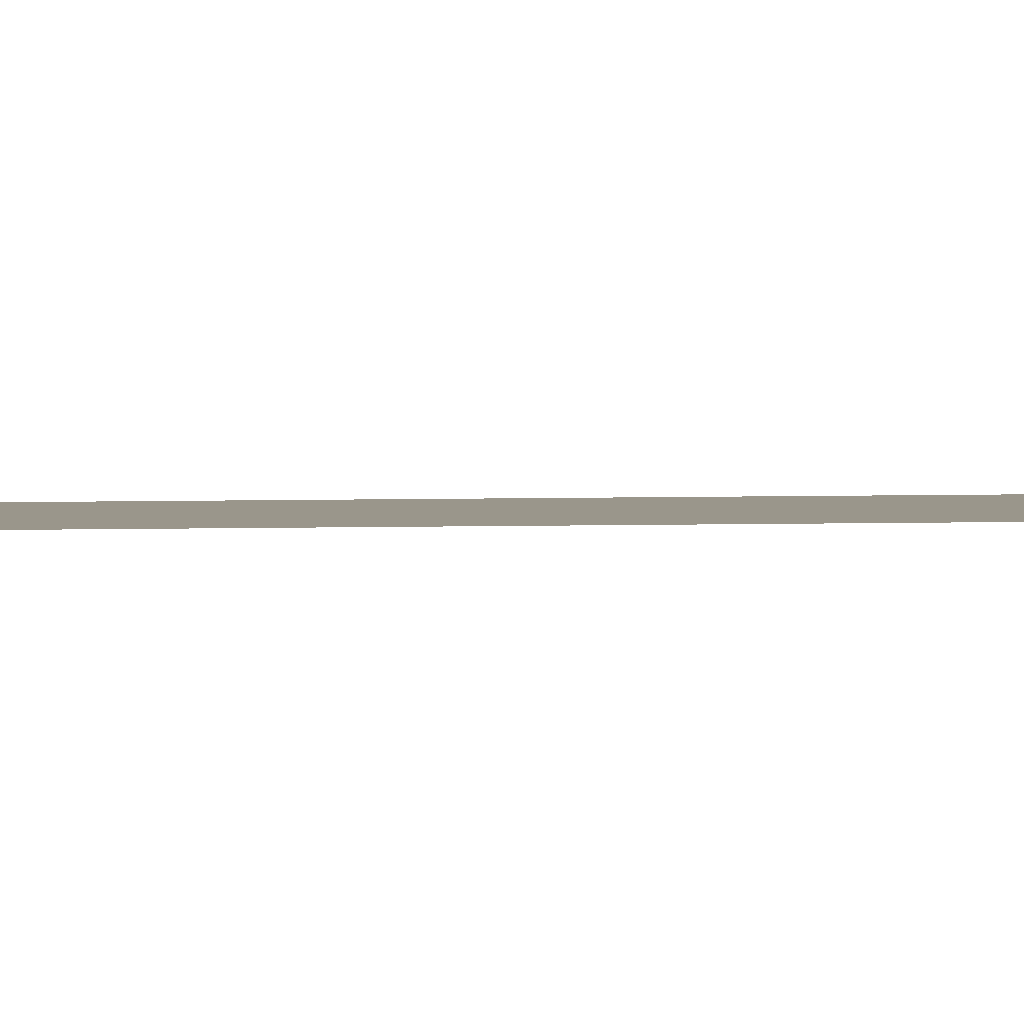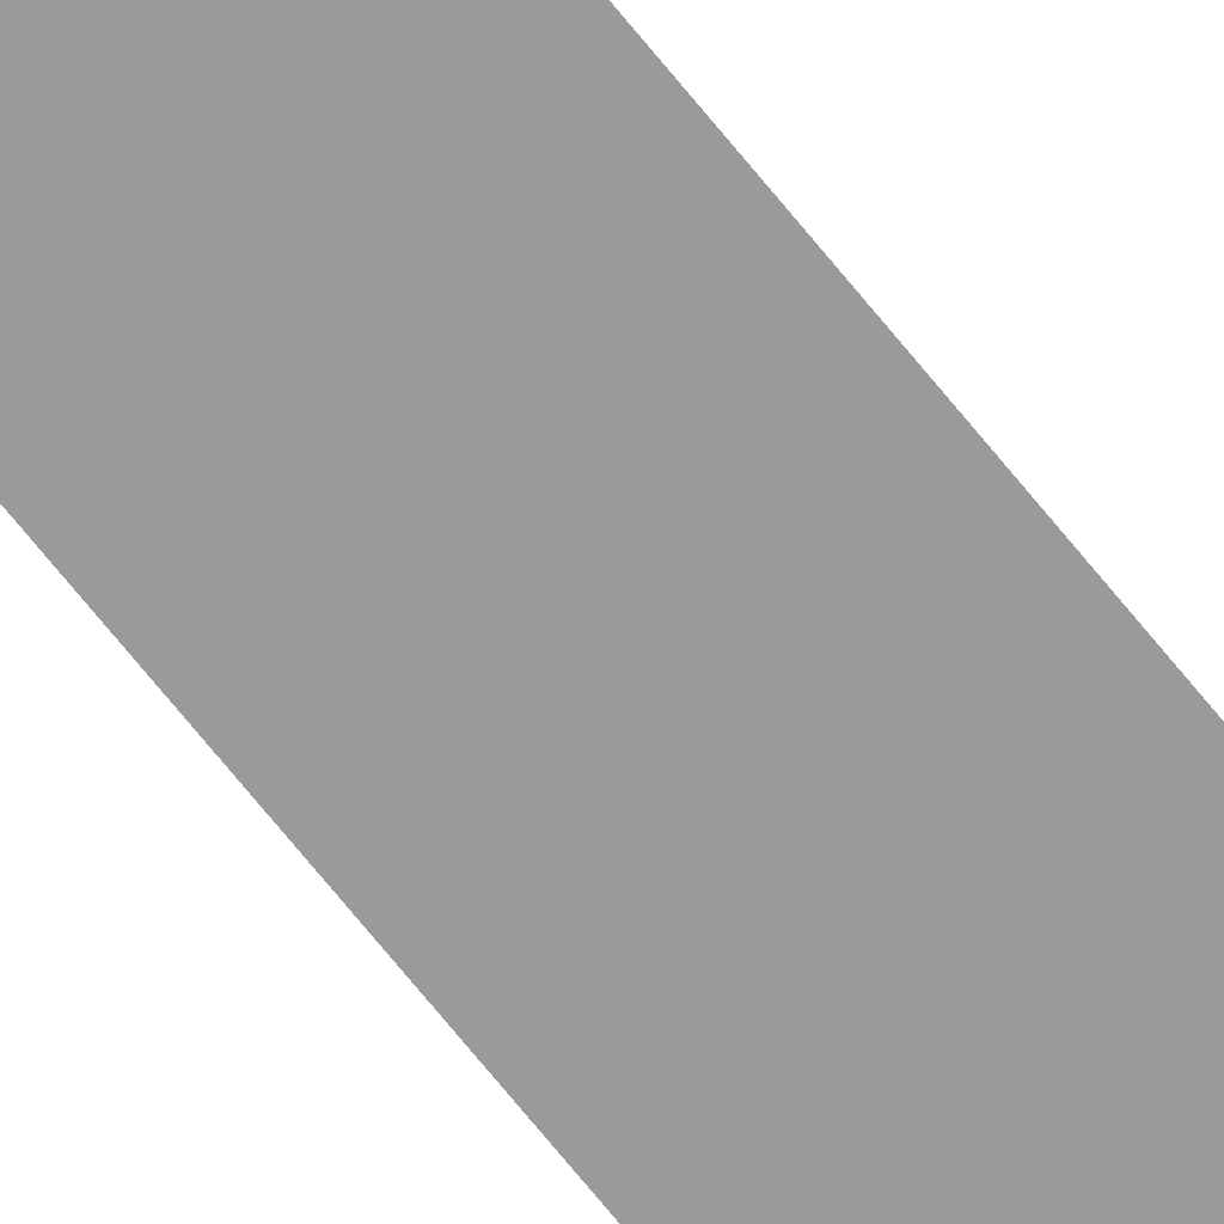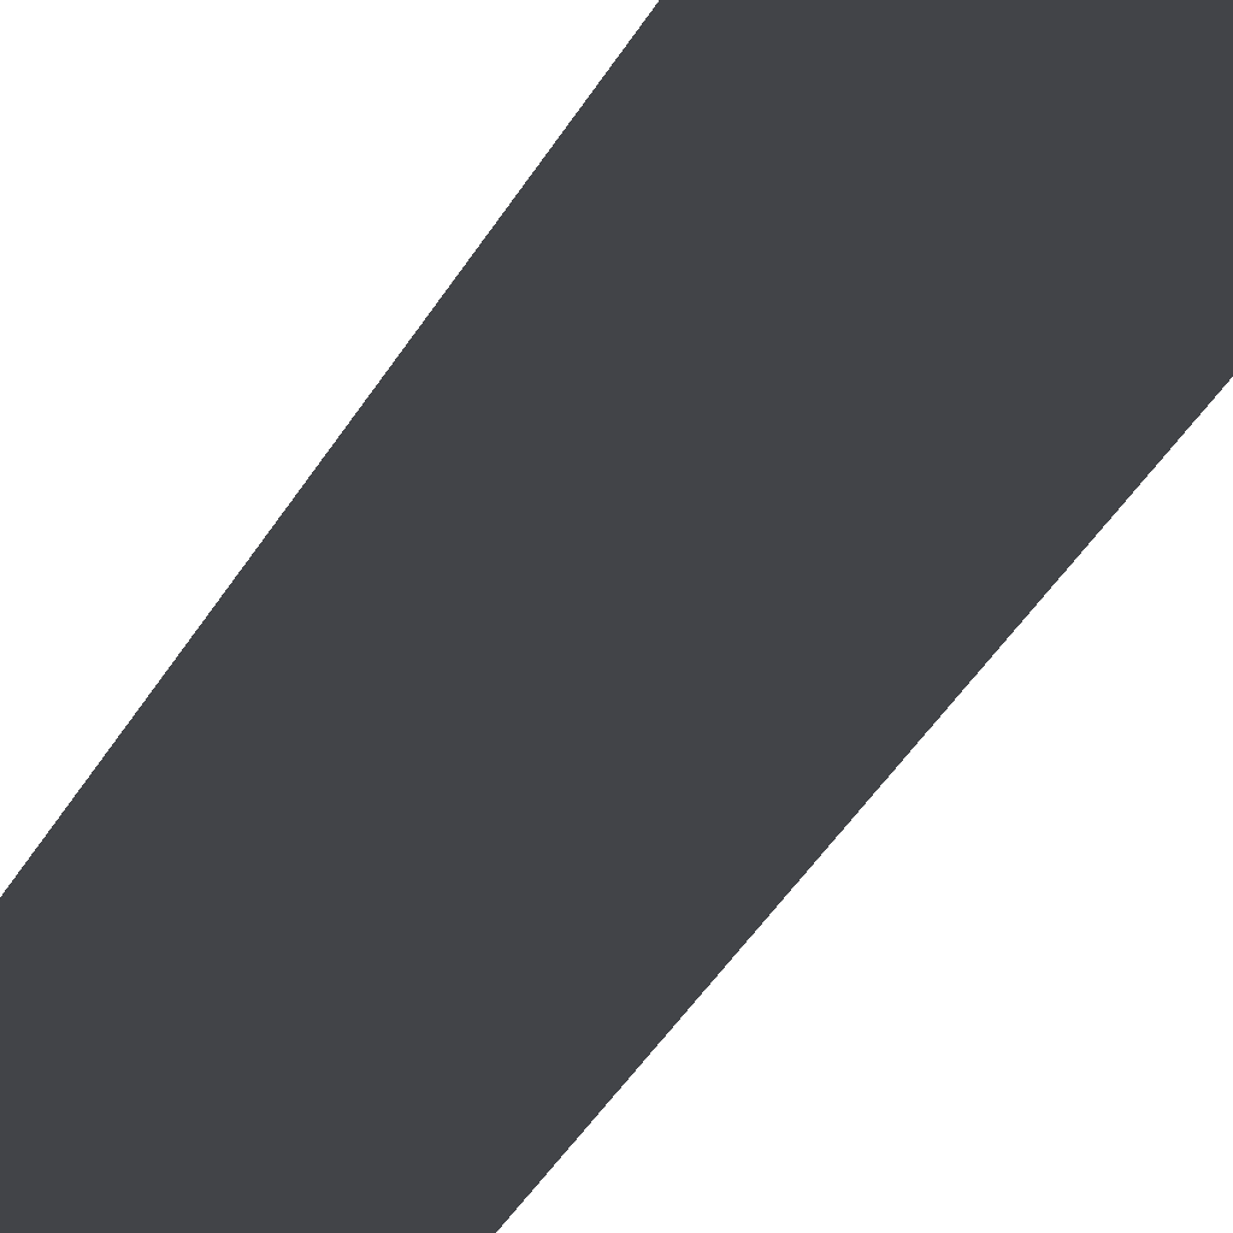
<metadata>
{"format":"obj","ext":"obj","renderer":"f3d","projection":"perspective","resolution":1024,"background":"white","views":[{"elev":2.3,"azim":-101.0,"up":"+Y"},{"elev":-69.4,"azim":-141.3,"up":"+Y"},{"elev":-7.7,"azim":173.9,"up":"+Y"}]}
</metadata>
<code>
o wall_obb.258_Mesh.263
v 16.22 4.508 108.3
v 16.22 4.508 106.6
v 16.22 4.508 104.9
v 16.22 4.508 103.2
v 16.22 4.508 101.5
v 16.22 4.508 99.76
v 16.22 4.508 98.06
v 16.22 4.508 96.36
v 16.22 4.508 94.66
v 16.22 4.508 92.96
v 15.72 4.508 108.3
v 15.72 4.508 106.6
v 15.72 4.508 104.9
v 15.72 4.508 103.2
v 15.72 4.508 101.5
v 15.72 4.508 99.76
v 15.72 4.508 98.06
v 15.72 4.508 96.36
v 15.72 4.508 94.66
v 15.72 4.508 92.96
f 1 2 3 4 5 6 7 8 9 10 20 19 18 17 16 15 14 13 12 11

</code>
